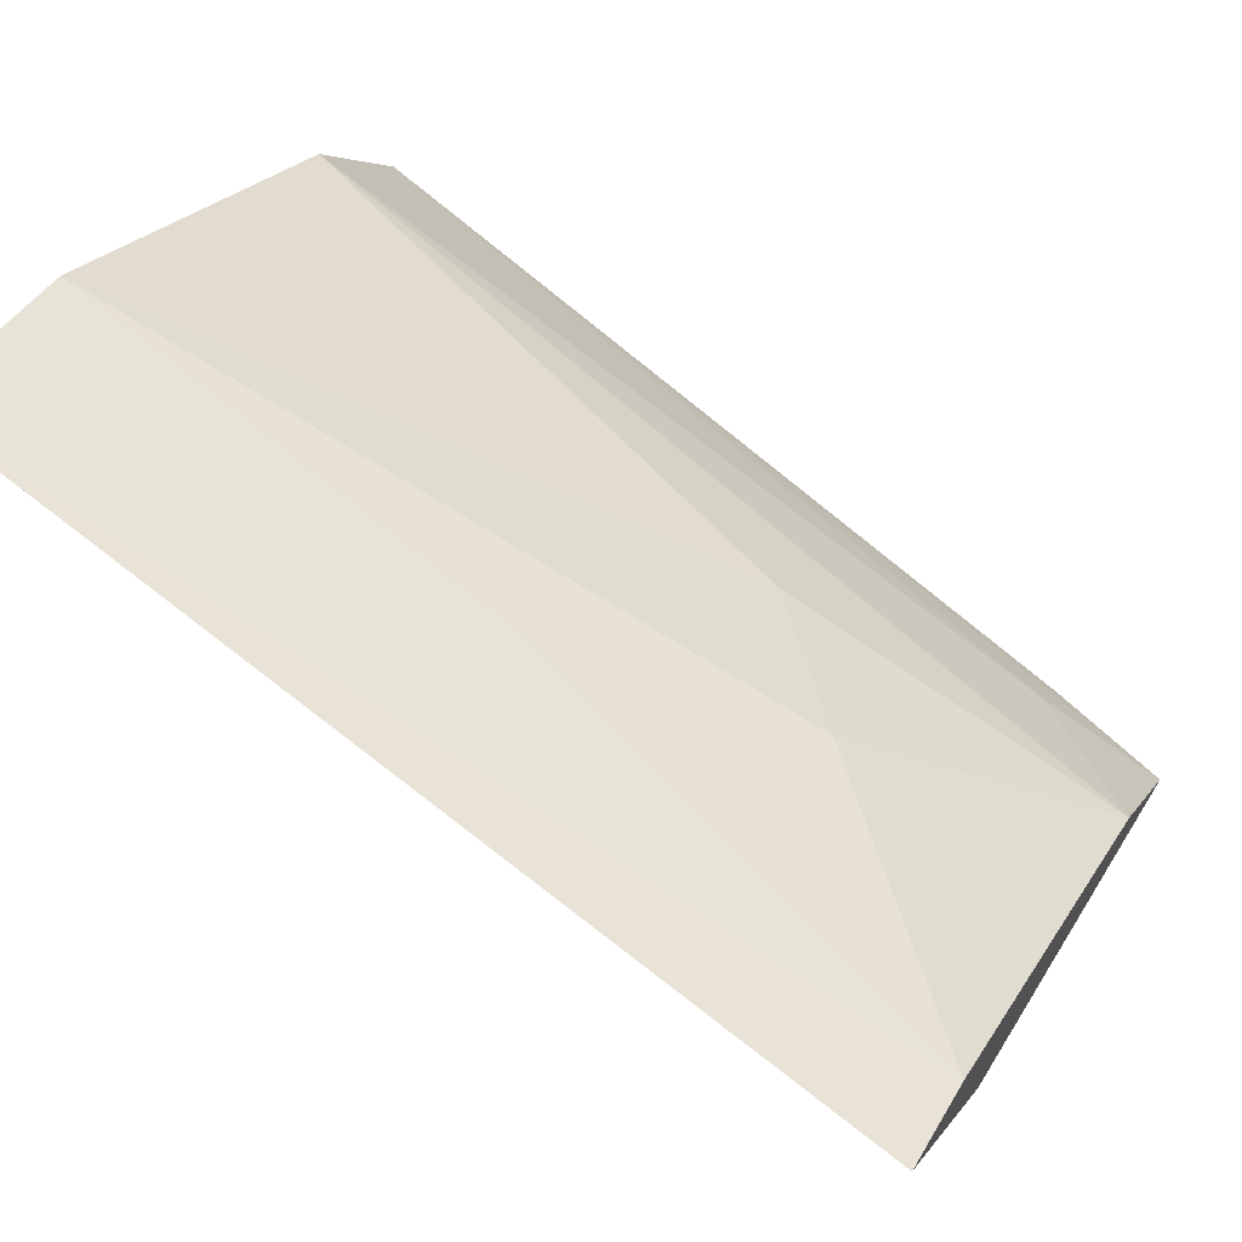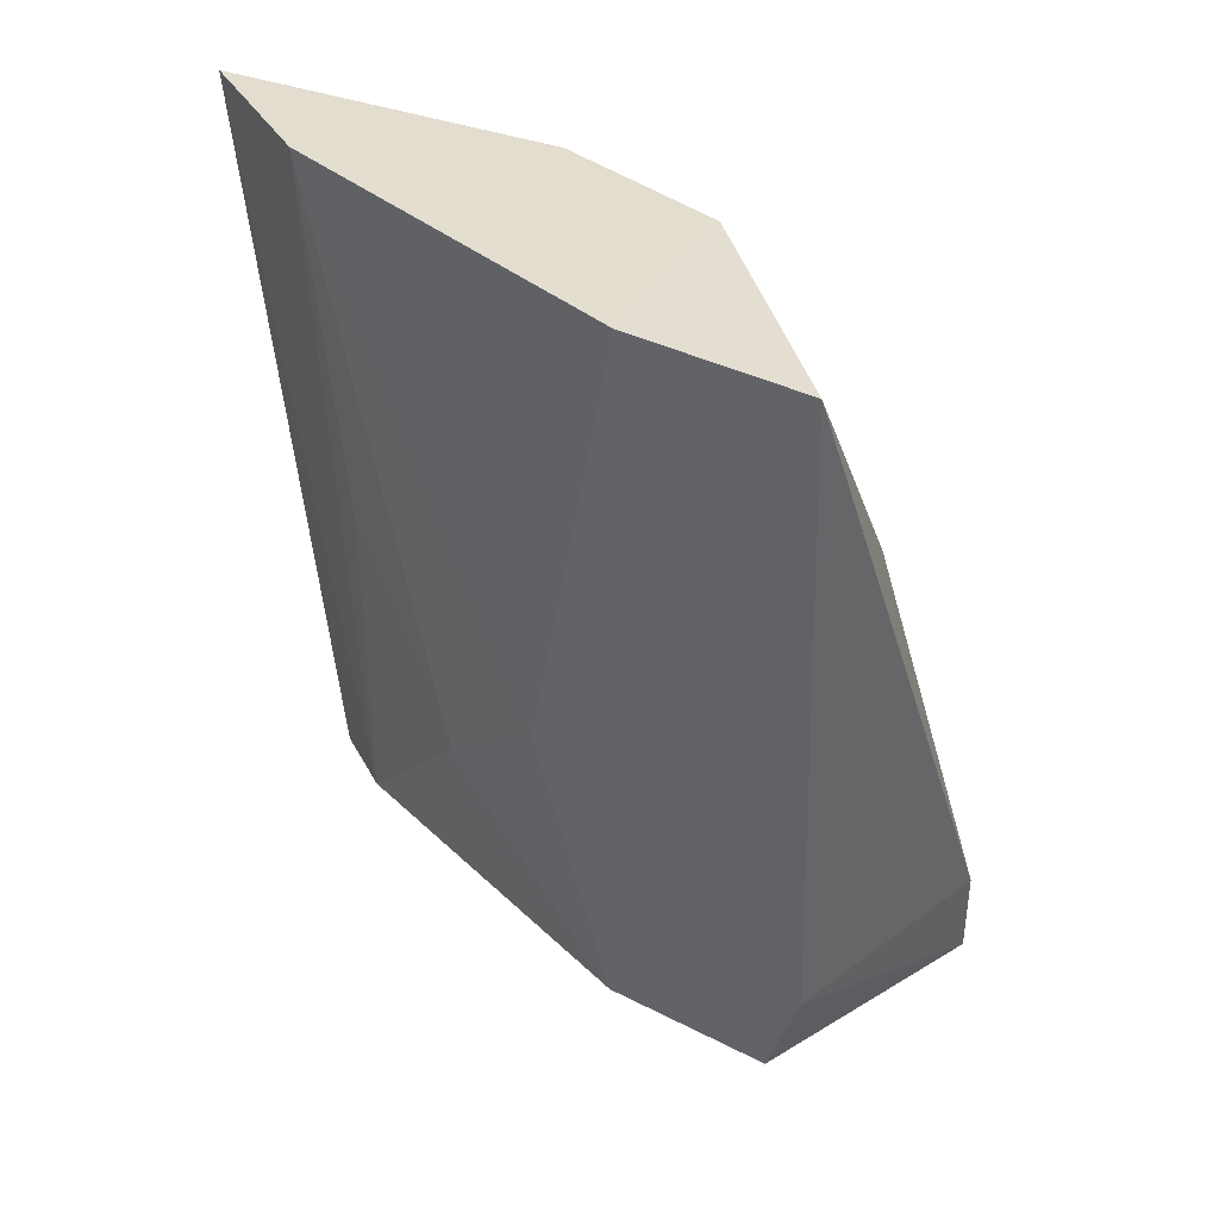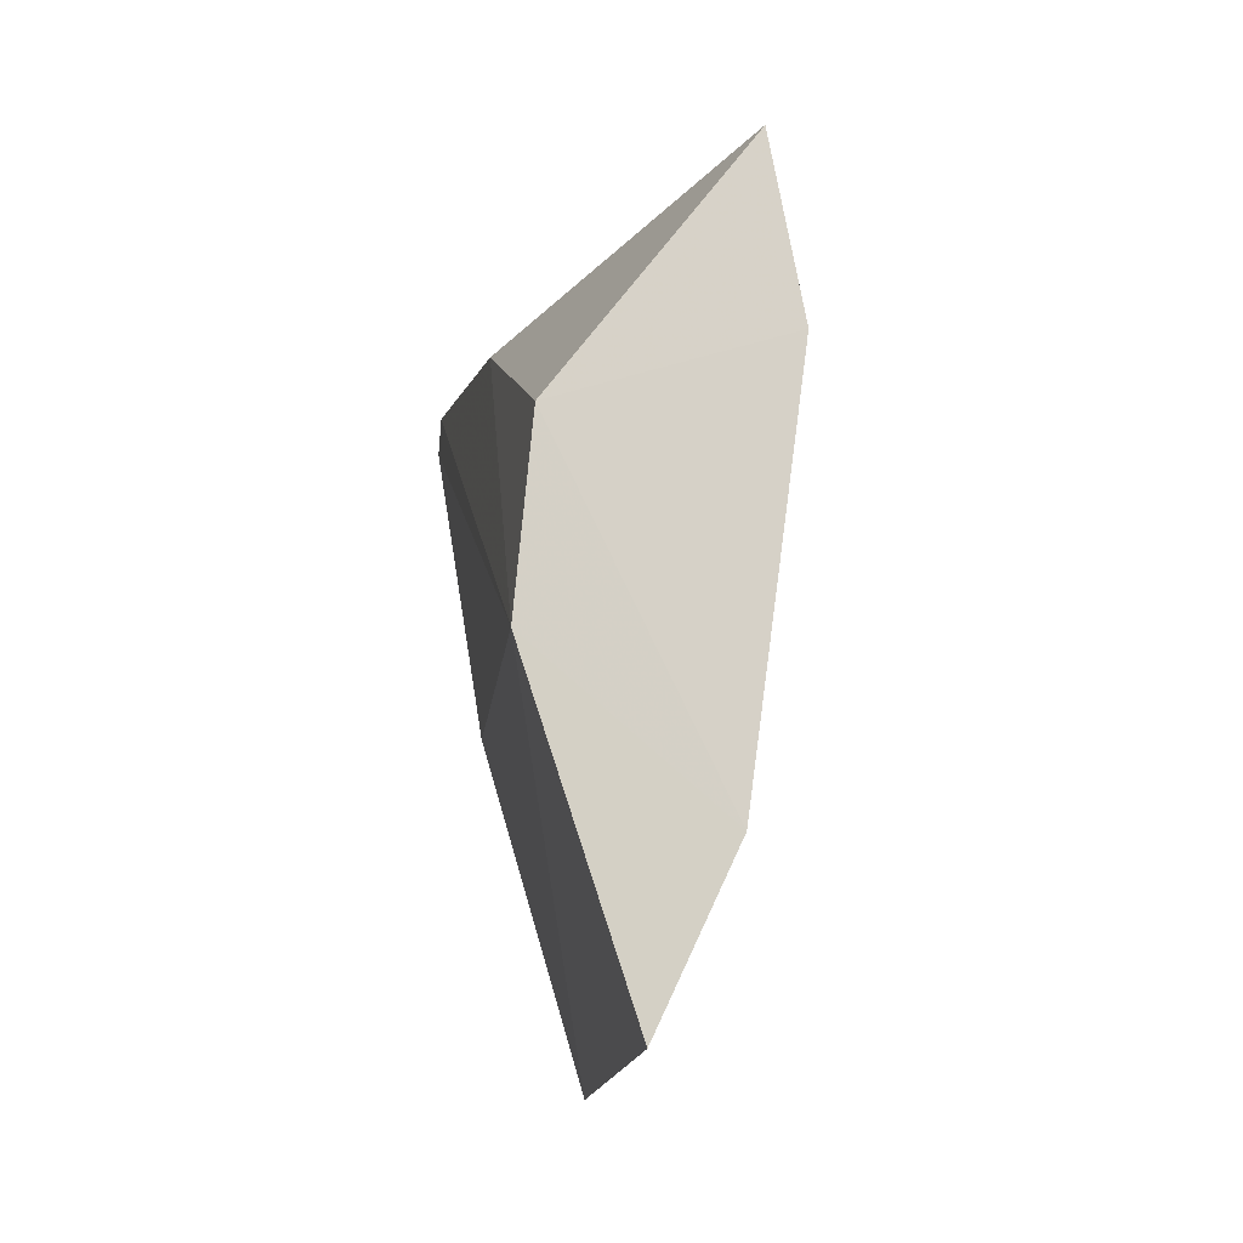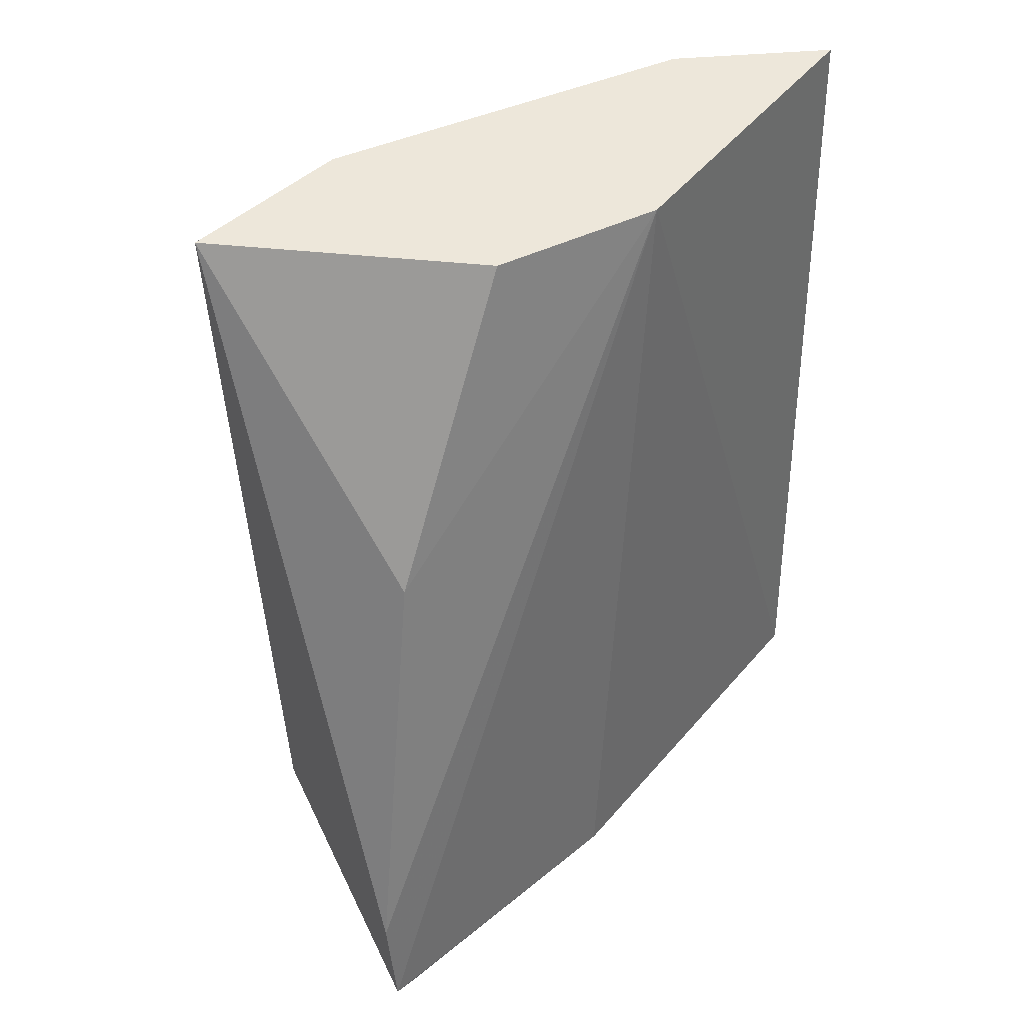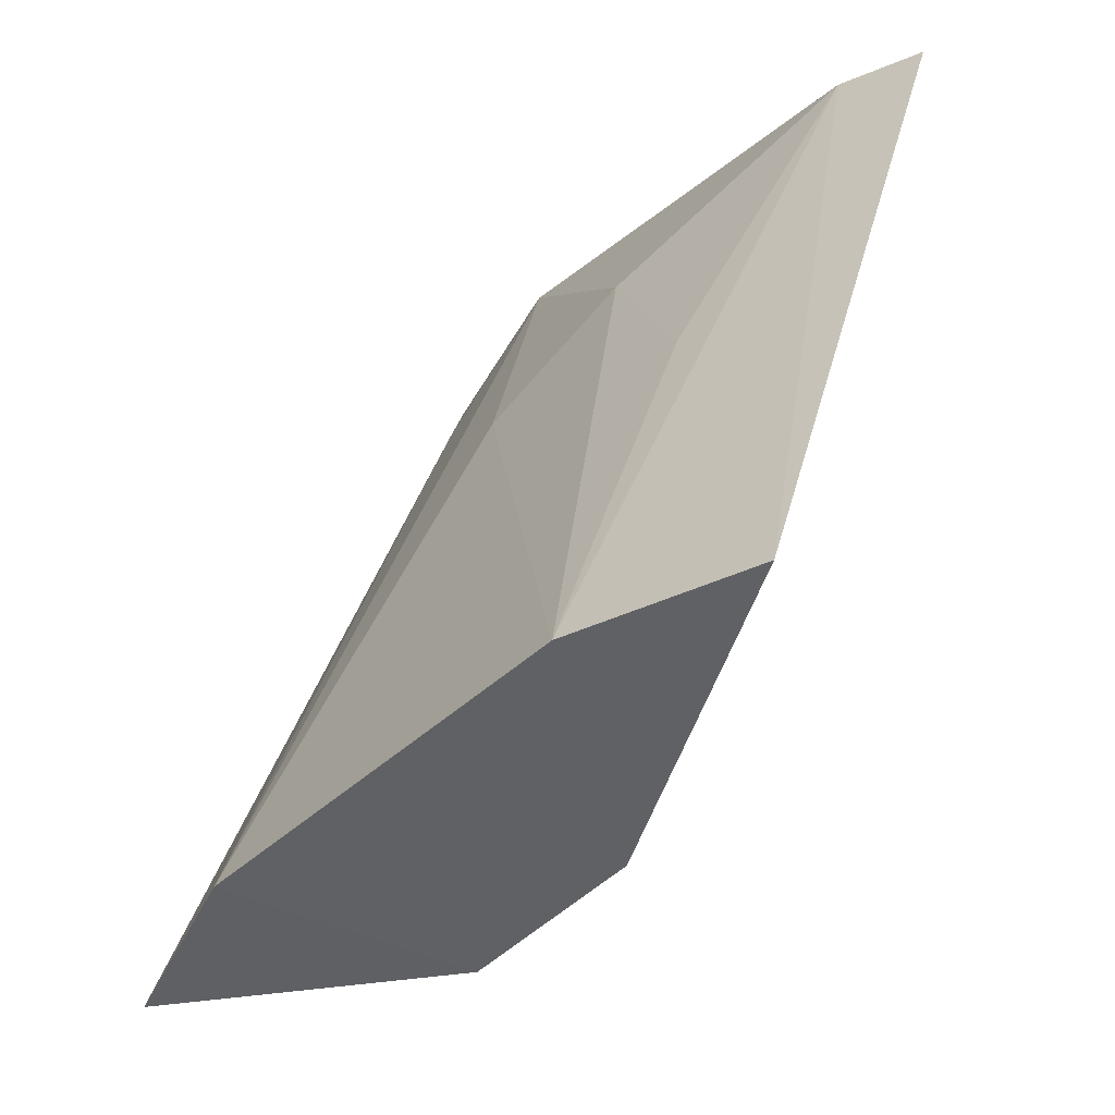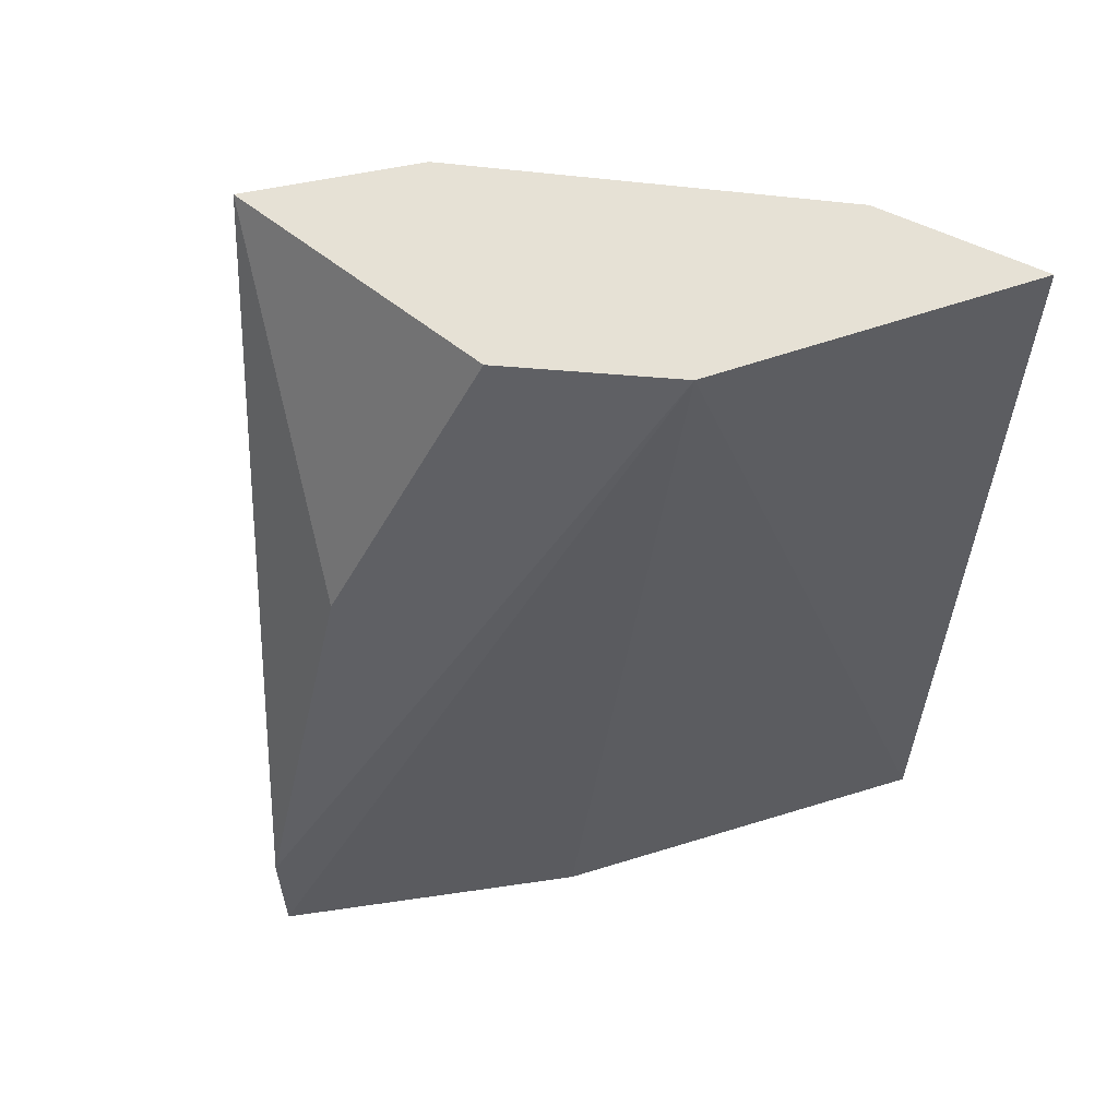
<metadata>
{"format":"obj","ext":"obj","renderer":"f3d","projection":"perspective","resolution":1024,"background":"white","views":[{"elev":75.6,"azim":125.3,"up":"+Y"},{"elev":39.9,"azim":-86.9,"up":"+Z"},{"elev":74.9,"azim":145.2,"up":"+Z"},{"elev":43.8,"azim":19.4,"up":"+Z"},{"elev":38.5,"azim":11.2,"up":"+Y"},{"elev":57.3,"azim":54.8,"up":"+Z"}]}
</metadata>
<code>
v -0.01386 0.02944 0.1831
v -0.01719 0.01852 0.1826
v -0.01293 0.02736 0.1542
v -0.02524 0.0167 0.1543
v -0.03064 0.01096 0.1832
v -0.02208 0.004366 0.1539
v -0.02131 0.02229 0.1617
v -0.01897 0.02646 0.1834
v -0.01728 0.01436 0.1536
v -0.02877 0.01029 0.1579
v -0.02274 0.008437 0.172
v -0.01551 0.02599 0.1544
v -0.02809 0.01647 0.1835
v -0.02805 0.01132 0.1541
v -0.02245 0.00443 0.1575
v -0.02119 0.01377 0.1827
v -0.0183 0.02551 0.169
v -0.02445 0.01924 0.1653
v -0.02186 0.005179 0.1536
v -0.02763 0.01307 0.158
f 1 2 3
f 8 2 1
f 9 3 2
f 9 2 6
f 12 3 4
f 12 4 7
f 12 8 1
f 12 1 3
f 14 4 3
f 14 3 9
f 14 6 10
f 14 10 5
f 15 10 6
f 15 5 10
f 15 11 5
f 15 6 2
f 15 2 11
f 16 11 2
f 16 5 11
f 16 13 5
f 16 2 8
f 16 8 13
f 17 12 7
f 17 7 8
f 17 8 12
f 18 7 4
f 18 4 13
f 18 13 8
f 18 8 7
f 19 14 9
f 19 9 6
f 19 6 14
f 20 13 4
f 20 4 14
f 20 14 5
f 20 5 13

</code>
